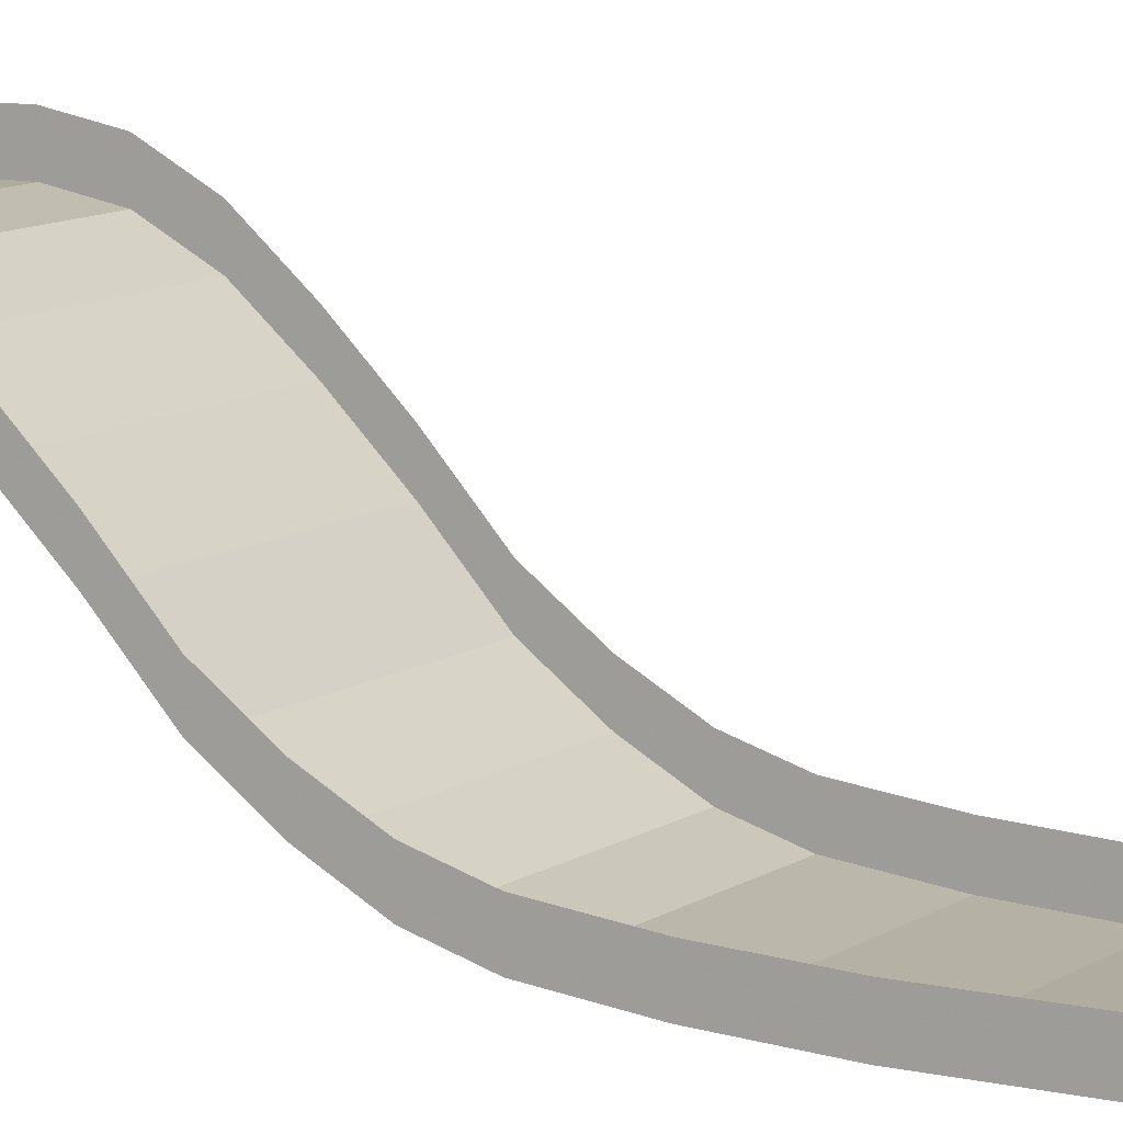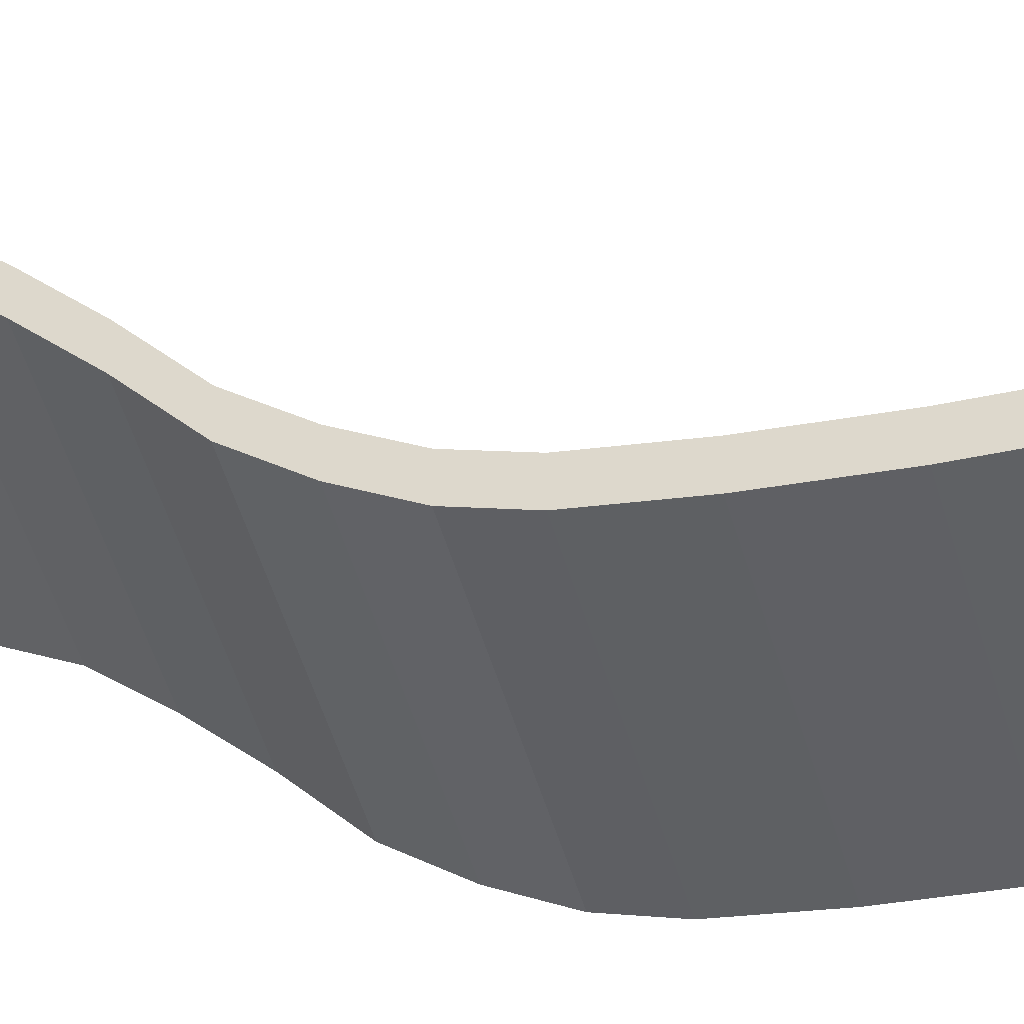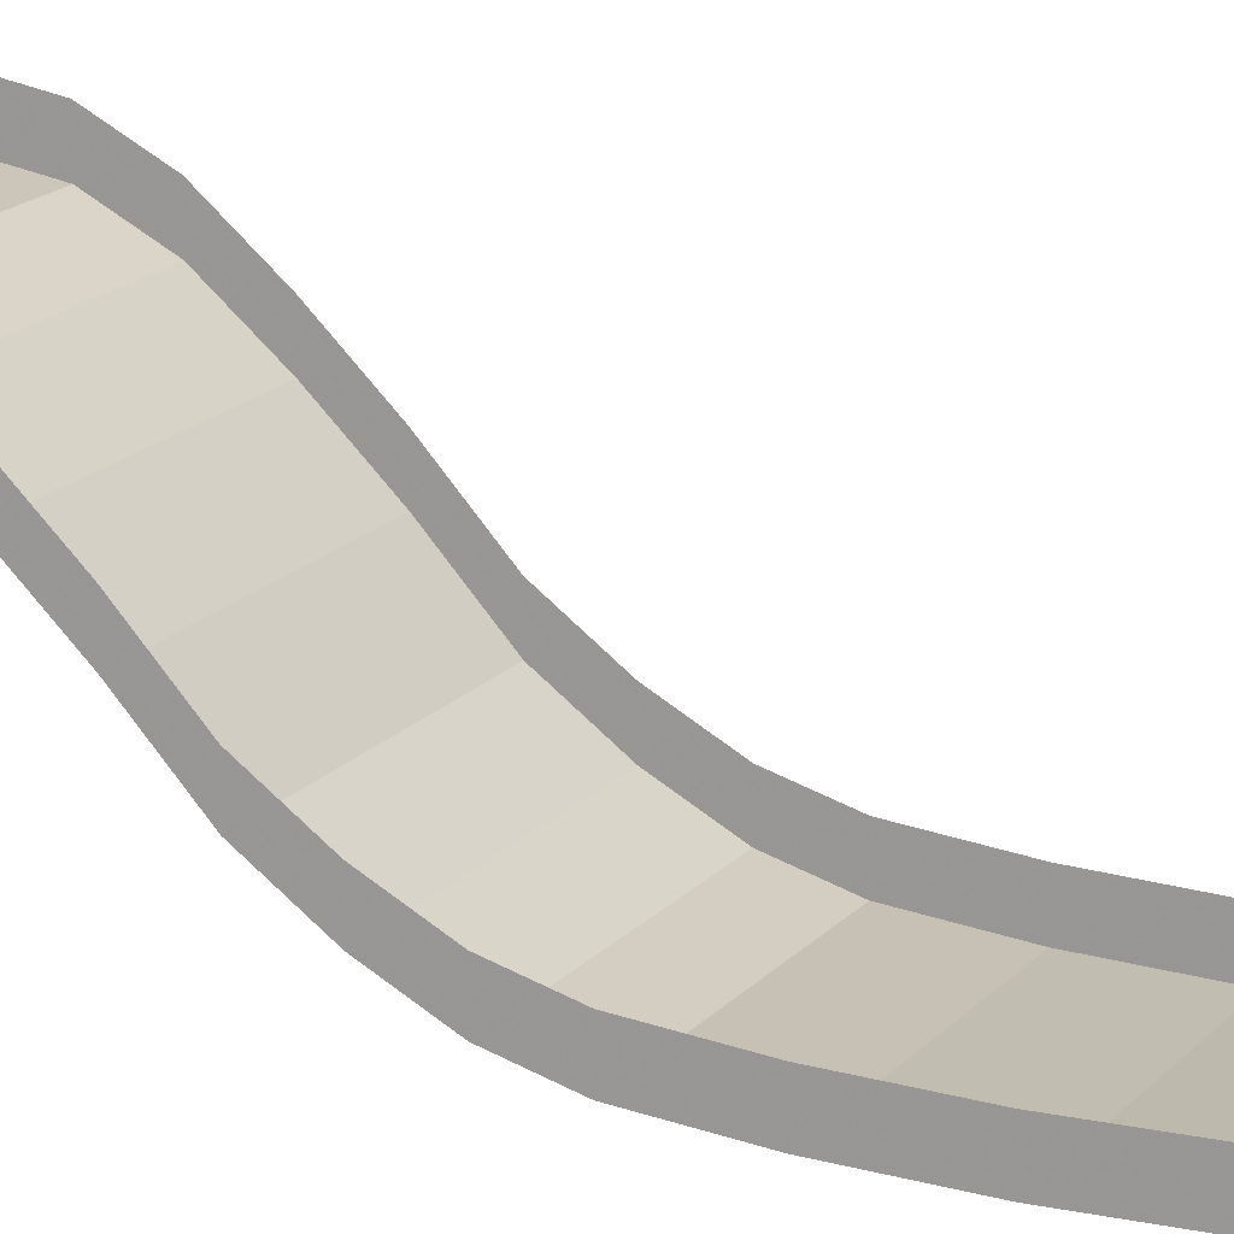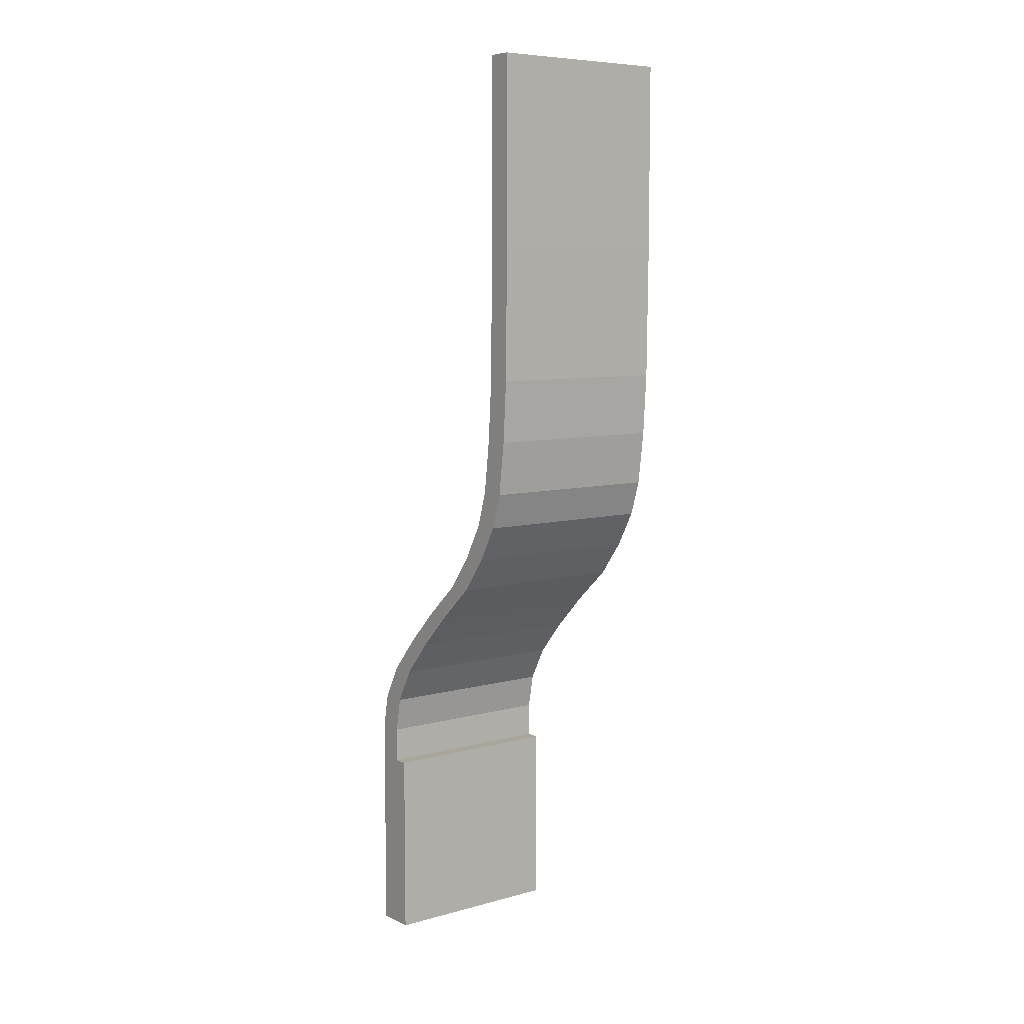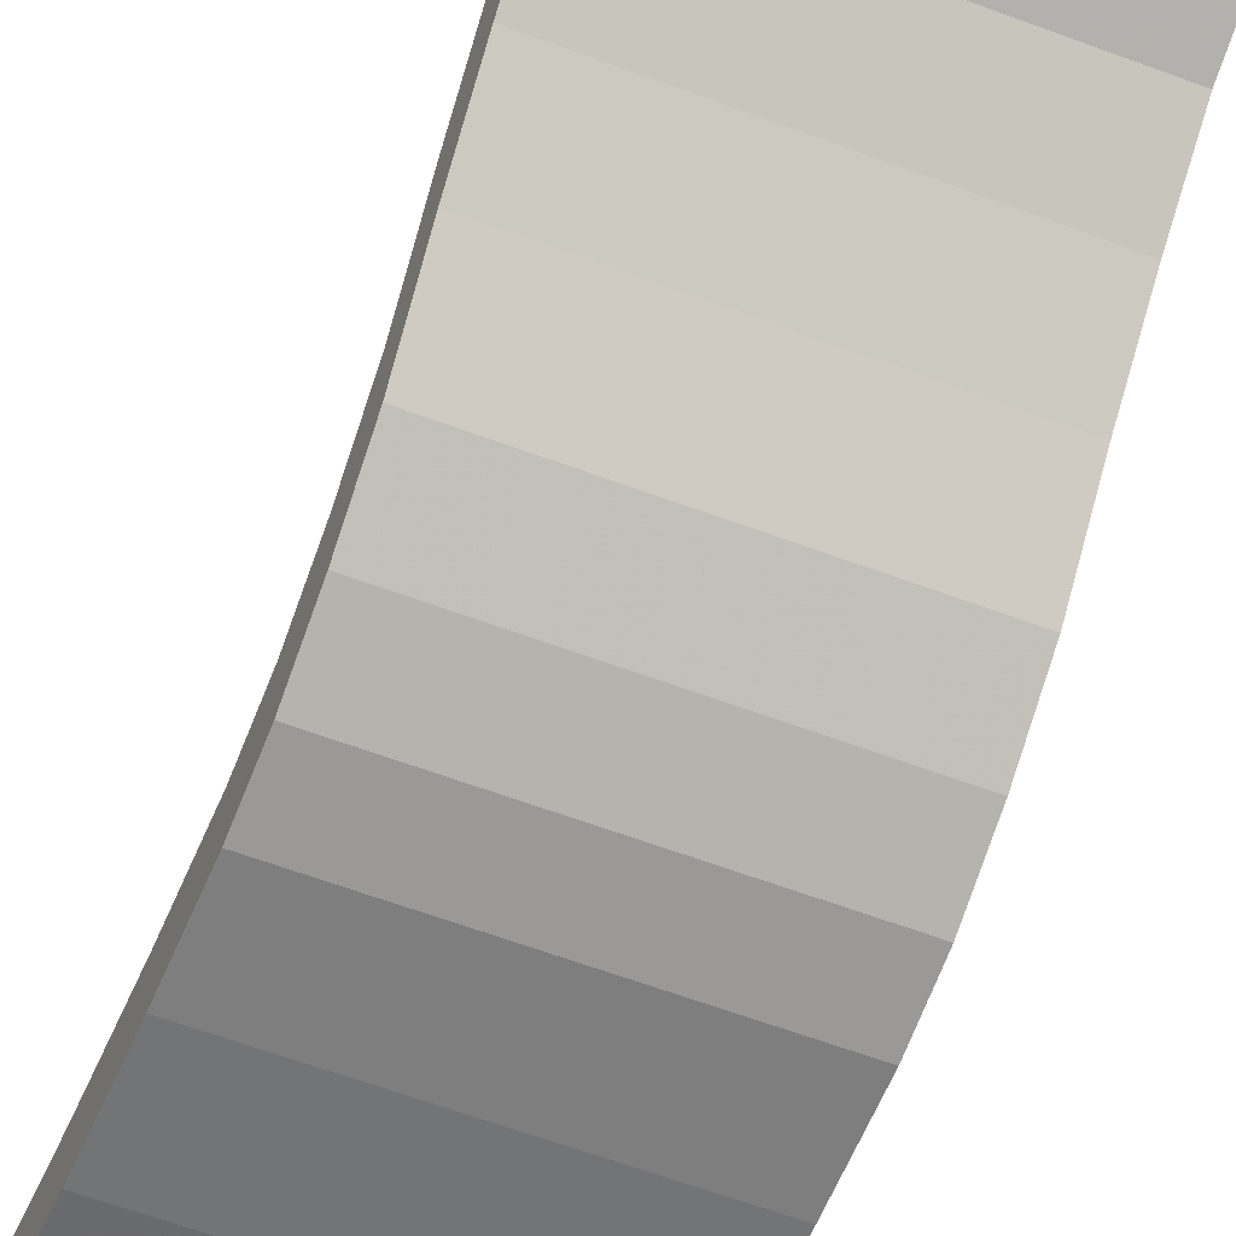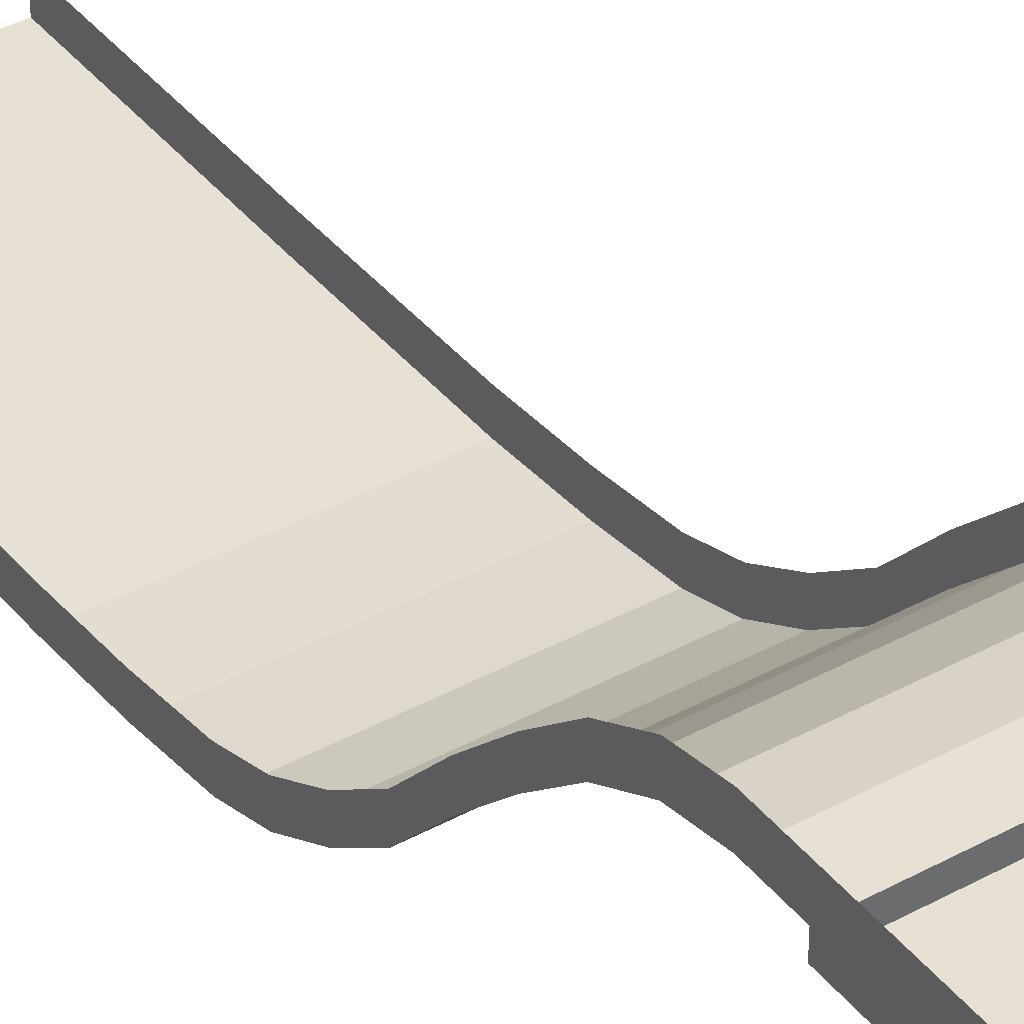
<metadata>
{"format":"obj","ext":"obj","renderer":"f3d","projection":"perspective","resolution":1024,"background":"white","views":[{"elev":9.6,"azim":119.8,"up":"+Z"},{"elev":-45.5,"azim":104.7,"up":"+Z"},{"elev":15.0,"azim":113.9,"up":"+Z"},{"elev":7.5,"azim":142.3,"up":"+Y"},{"elev":-52.5,"azim":-22.9,"up":"+Z"},{"elev":39.4,"azim":-34.3,"up":"+Z"}]}
</metadata>
<code>
o overspill
v 0 -2 1.008
v 0 -2 1.214
v 0 -1 1.008
v 0 -1 1.214
v 1 -2 1.008
v 1 -2 1.214
v 1 -1 1.008
v 1 -1 1.214
v 0 -1 1.082
v 1 -1 1.082
v 0 2 0.1376
v 0 3 0.007535
v 0 3 0.1376
v 1 2 0.1376
v 1 3 0.007535
v 1 3 0.1376
v 0 2 0.007535
v 1 2 0.007535
v 1 0.5 0.2633
v 1 -0.25 0.9112
v 1 -0.625 1.178
v 1 0.9722 0.1684
v 1 0.125 0.5114
v 1 -0.8125 1.214
v 1 0.6875 0.2046
v 1 -0.0625 0.723
v 1 -0.4375 1.076
v 1 1.301 0.1469
v 1 0.3125 0.369
v 1 0.5 0.1324
v 1 -0.25 0.7798
v 1 -0.625 1.047
v 1 0.9722 0.03764
v 1 0.125 0.3803
v 1 -0.8125 1.082
v 1 0.6875 0.07377
v 1 -0.0625 0.5917
v 1 -0.4375 0.9447
v 1 1.301 0.01627
v 1 0.3125 0.2379
v 0 0.5 0.1324
v 0 0.5 0.2633
v 0 -0.25 0.9112
v 0 -0.625 1.178
v 0 0.9722 0.1684
v 0 0.125 0.5114
v 0 -0.8125 1.214
v 0 0.6875 0.2046
v 0 -0.0625 0.723
v 0 -0.4375 1.076
v 0 1.301 0.1469
v 0 0.3125 0.369
v 0 -0.25 0.7798
v 0 0.125 0.3803
v 0 0.9722 0.03764
v 0 -0.625 1.047
v 0 0.3125 0.2379
v 0 1.301 0.01627
v 0 -0.4375 0.9447
v 0 -0.0625 0.5917
v 0 0.6875 0.07377
v 0 -0.8125 1.082
f 2 3 1
f 3 2 4
f 8 5 7
f 6 1 5
f 3 7 1
f 9 7 3
f 7 9 10
f 8 6 5
f 6 2 1
f 7 5 1
f 8 7 10
f 9 3 4
f 15 12 17
f 16 18 15
f 35 24 21 32
f 11 13 12
f 18 17 15
f 56 44 50 59
f 62 47 44 56
f 59 50 43 53
f 53 43 49 60
f 60 49 46 54
f 54 46 52 57
f 57 52 42 41
f 41 42 48 61
f 61 48 45 55
f 55 45 51 58
f 32 21 27 38
f 38 27 20 31
f 31 20 26 37
f 37 26 23 34
f 34 23 29 40
f 40 29 19 30
f 30 19 25 36
f 36 25 22 33
f 33 22 28 39
f 8 10 35 24
f 4 47 62 9
f 18 39 28 14
f 17 58 51 11
f 17 18 39 58
f 55 58 39 33
f 36 33 55 61
f 30 36 61 41
f 40 30 41 57
f 40 57 54 34
f 37 34 54 60
f 31 37 60 53
f 38 31 53 59
f 32 38 59 56
f 35 32 56 62
f 9 62 35 10
f 16 18 14
f 12 17 11

</code>
